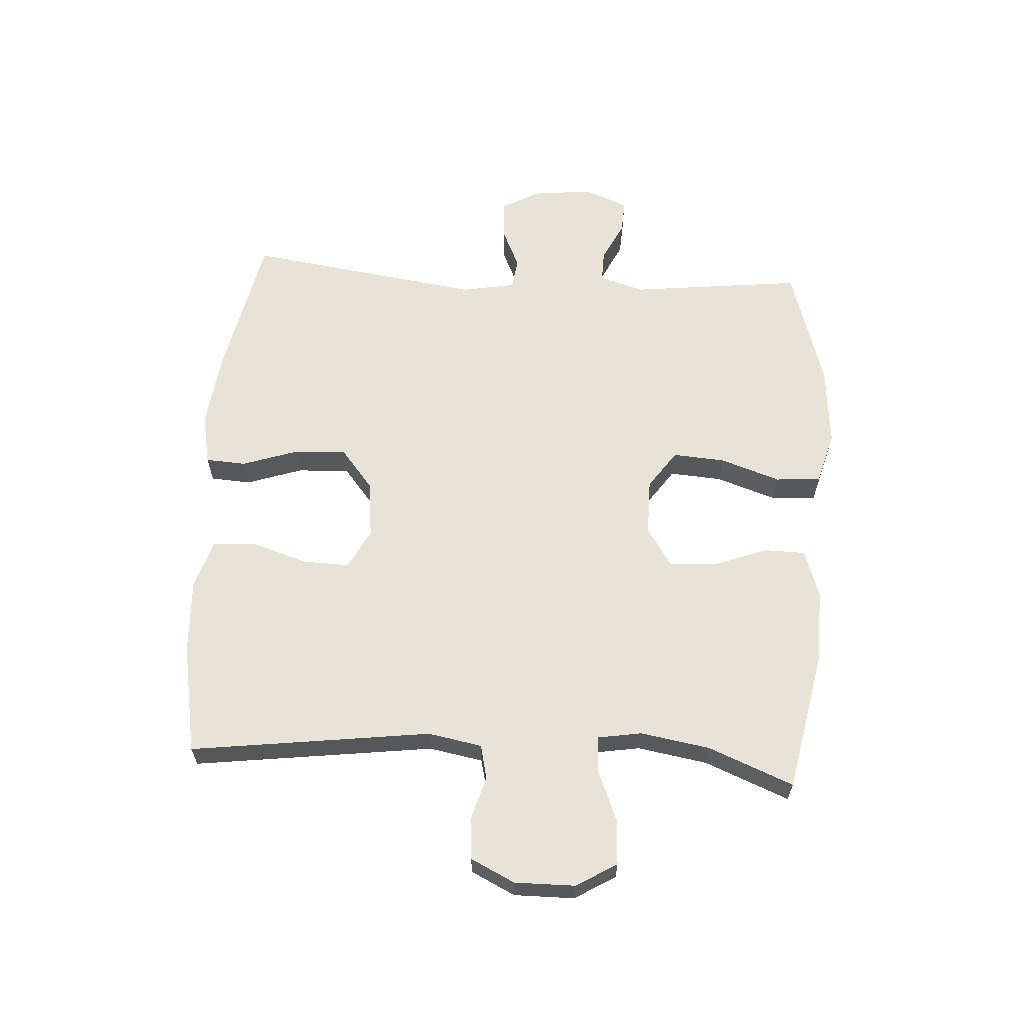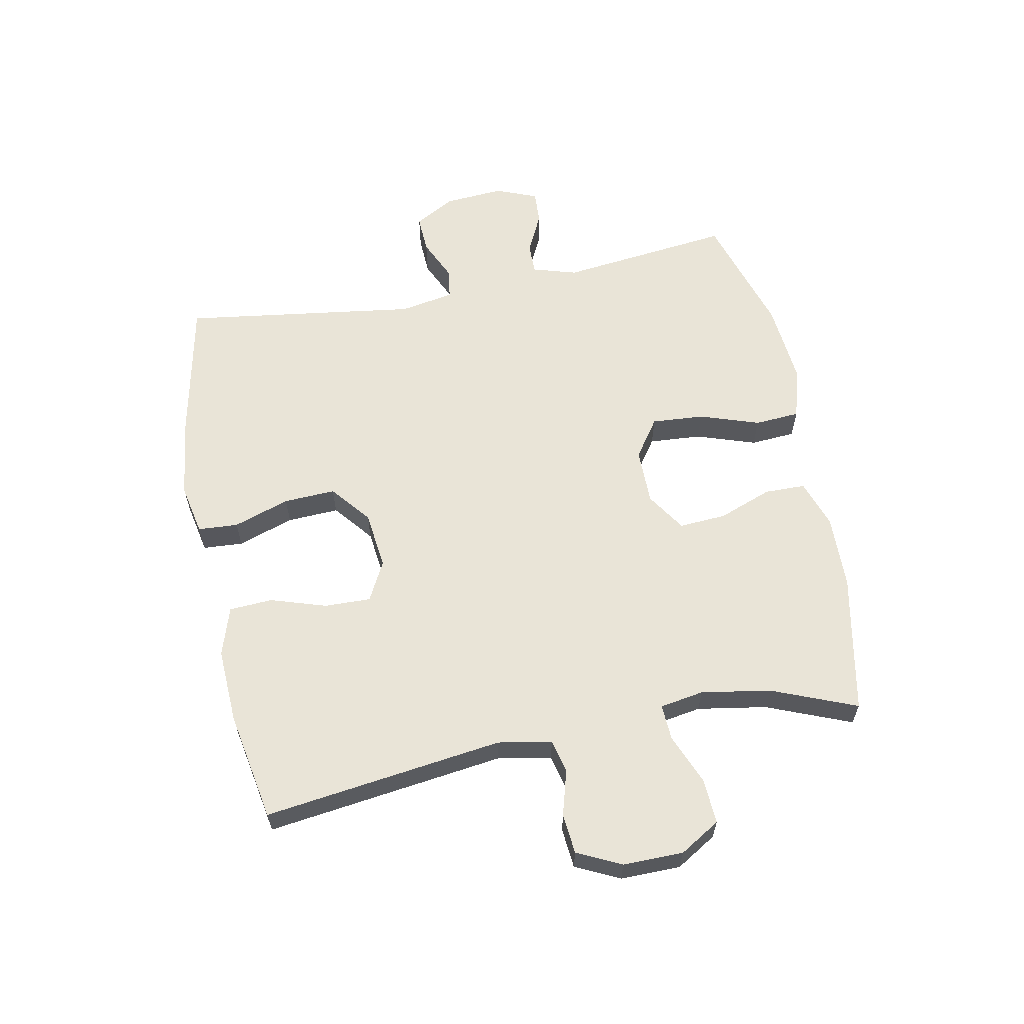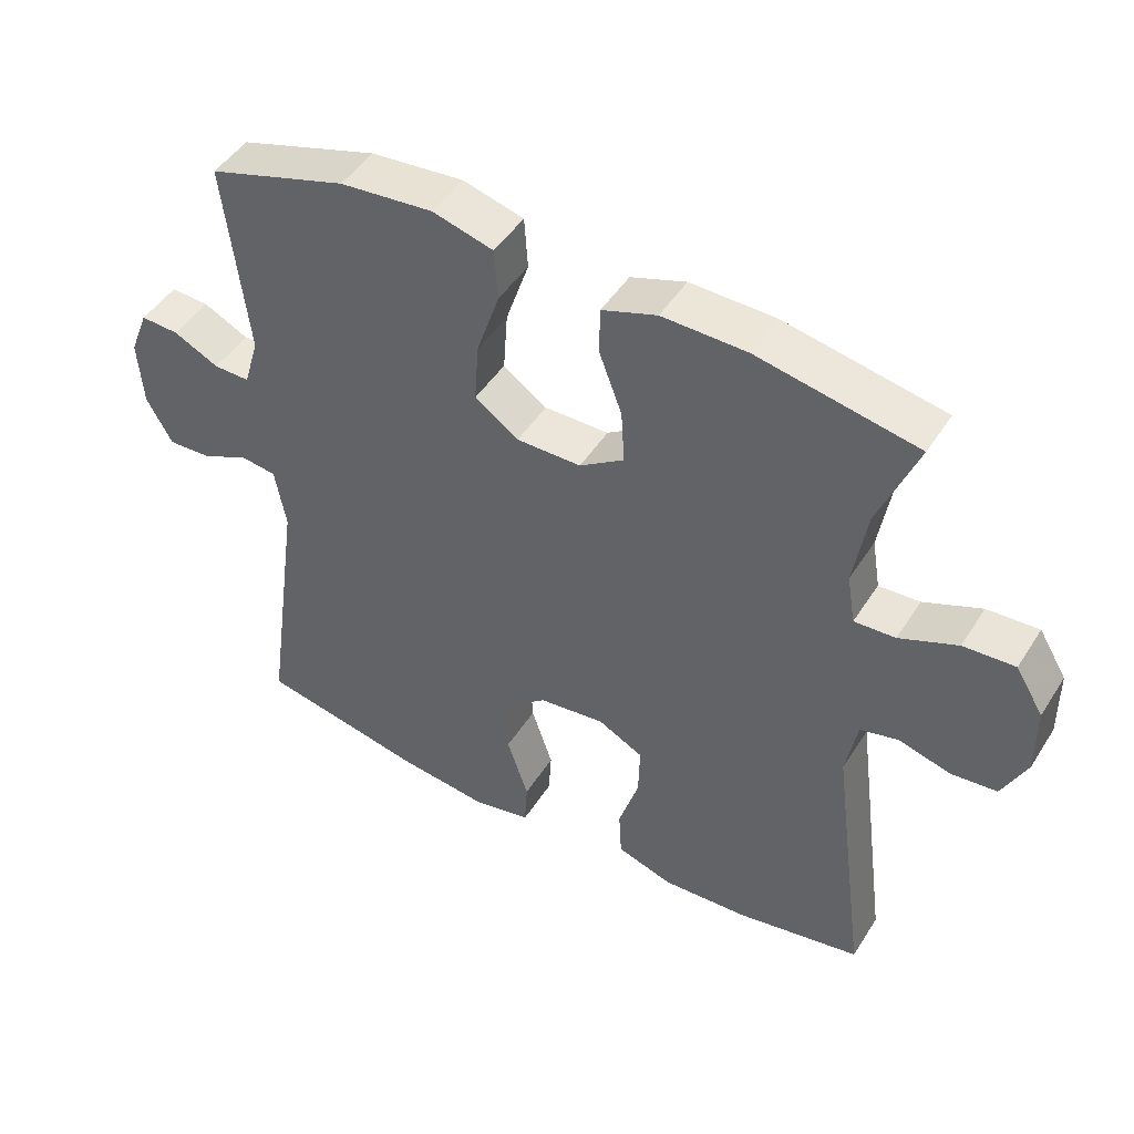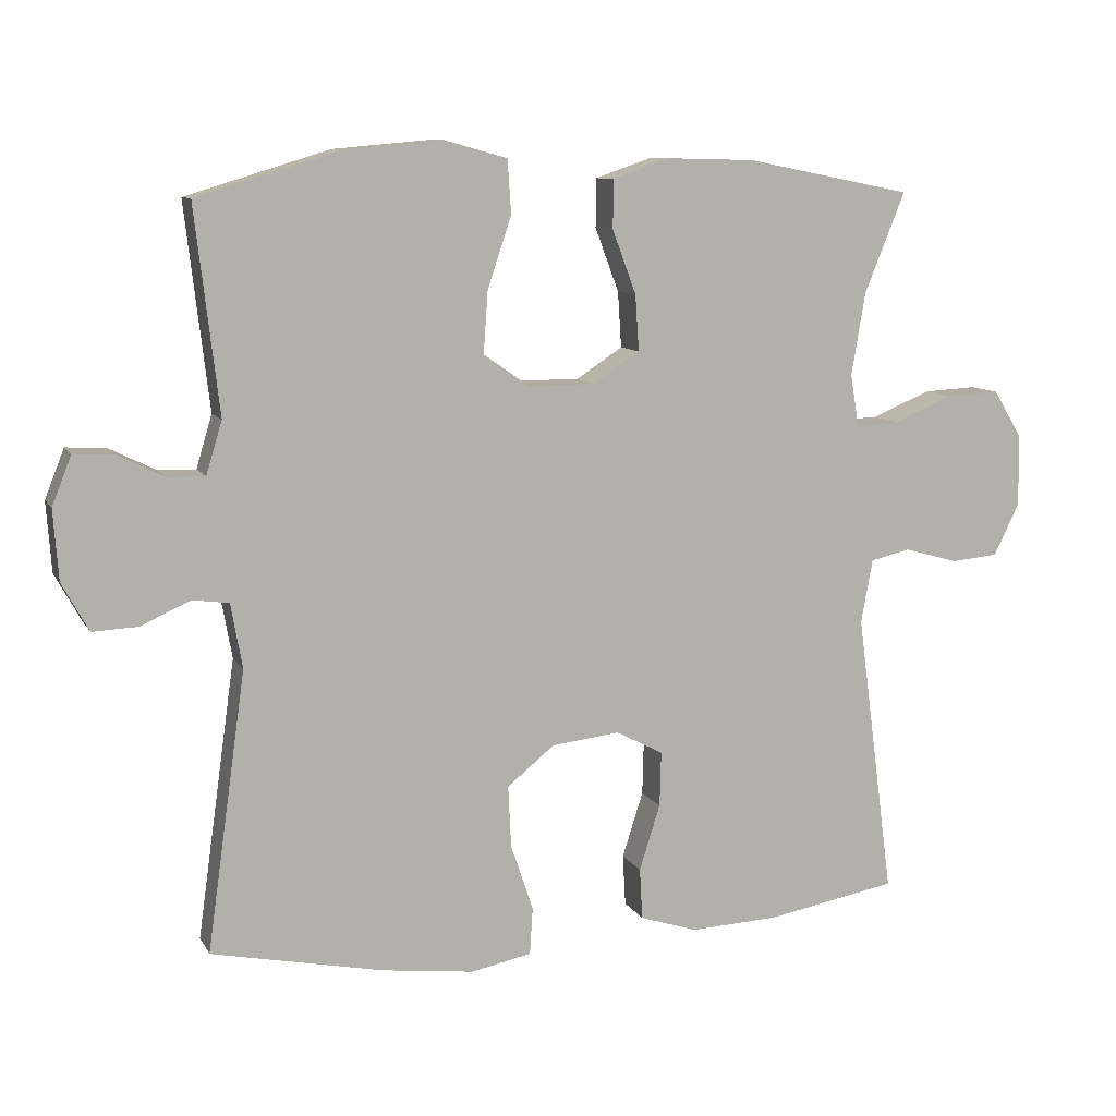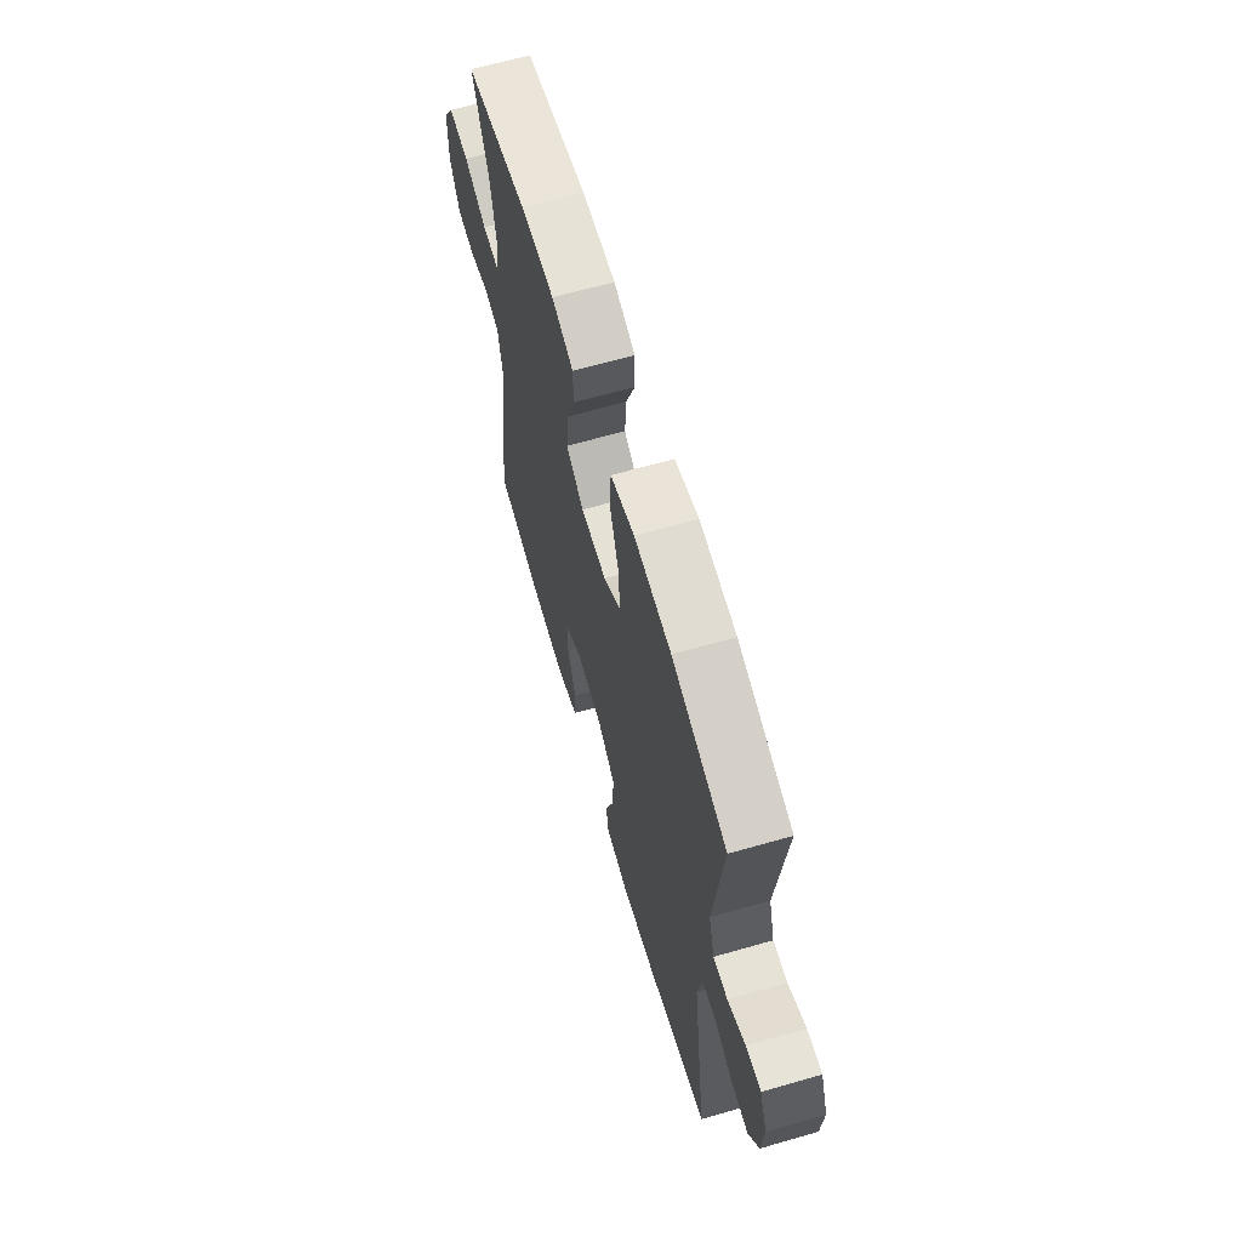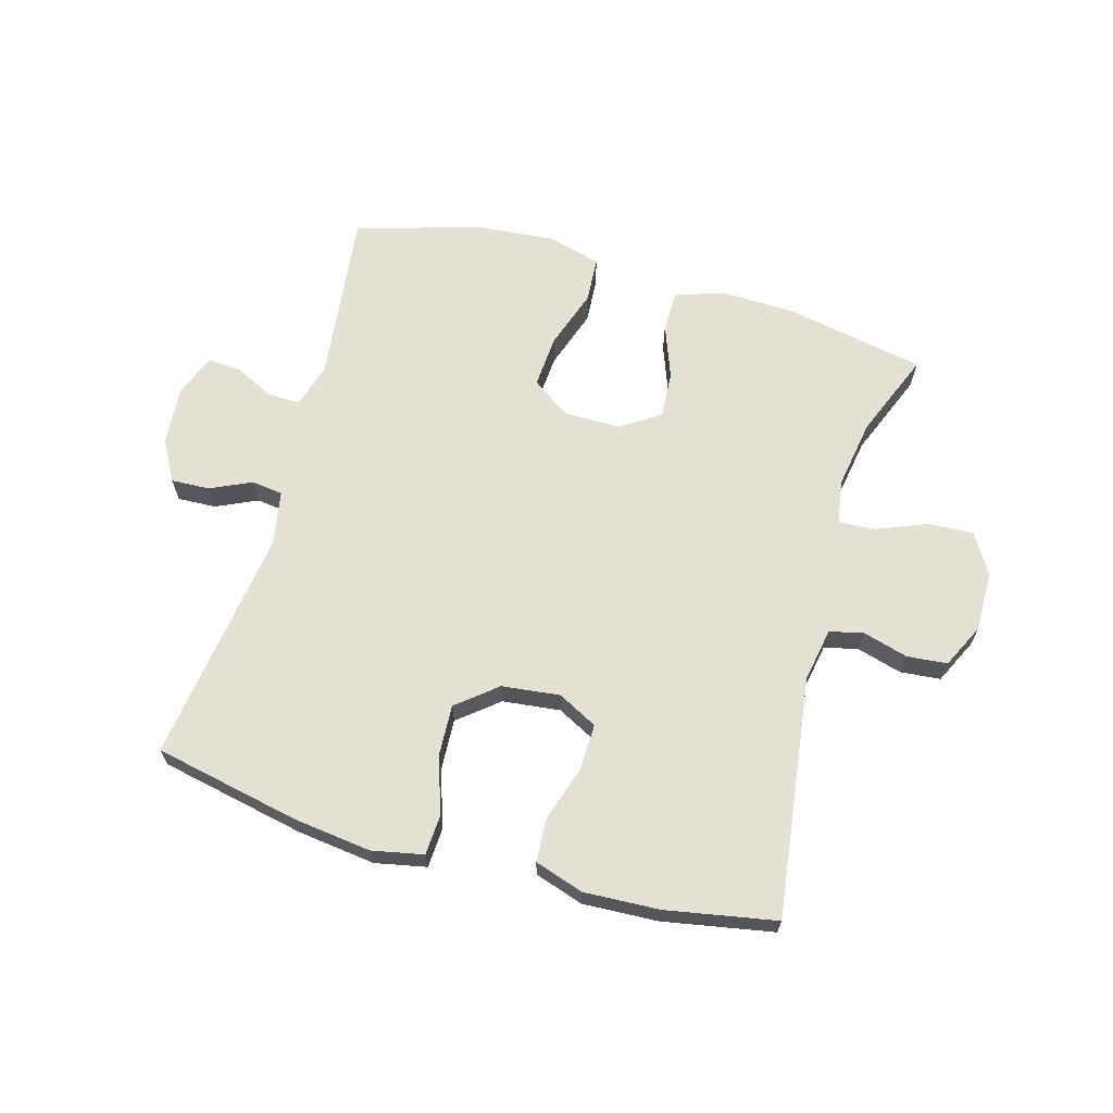
<metadata>
{"format":"obj","ext":"obj","renderer":"f3d","projection":"perspective","resolution":1024,"background":"white","views":[{"elev":62.3,"azim":-86.4,"up":"+Y"},{"elev":60.9,"azim":-101.1,"up":"+Y"},{"elev":46.9,"azim":-149.2,"up":"+Z"},{"elev":9.7,"azim":161.5,"up":"+Z"},{"elev":64.7,"azim":73.8,"up":"+Z"},{"elev":65.9,"azim":-164.2,"up":"+Y"}]}
</metadata>
<code>
v 0.5 0.07 -0.5
v 0.262 0.07 -0.549
v 0.134 0.07 -0.565
v 0.05 0.07 -0.548
v 0.046 0.07 -0.482
v 0.077 0.07 -0.39
v 0.081 0.07 -0.305
v 0.016 0.07 -0.252
v -0.079 0.07 -0.241
v -0.144 0.07 -0.275
v -0.142 0.07 -0.351
v -0.113 0.07 -0.442
v -0.117 0.07 -0.513
v -0.197 0.07 -0.539
v -0.32 0.07 -0.533
v -0.5 0.07 -0.5
v -0.448 0.07 -0.107
v -0.464 0.07 -0.019
v -0.519 0.07 -0.006
v -0.593 0.07 -0.027
v -0.659 0.07 -0.021
v -0.694 0.07 0.051
v -0.693 0.07 0.15
v -0.653 0.07 0.216
v -0.579 0.07 0.212
v -0.496 0.07 0.178
v -0.437 0.07 0.175
v -0.425 0.07 0.247
v -0.444 0.07 0.361
v -0.5 0.07 0.5
v -0.271 0.07 0.545
v -0.149 0.07 0.548
v -0.07 0.07 0.521
v -0.069 0.07 0.454
v -0.102 0.07 0.366
v -0.107 0.07 0.289
v -0.043 0.07 0.247
v 0.05 0.07 0.247
v 0.113 0.07 0.291
v 0.107 0.07 0.377
v 0.074 0.07 0.475
v 0.079 0.07 0.549
v 0.166 0.07 0.573
v 0.3 0.07 0.561
v 0.5 0.07 0.5
v 0.467 0.07 0.217
v 0.489 0.07 0.144
v 0.541 0.07 0.145
v 0.606 0.07 0.177
v 0.661 0.07 0.18
v 0.688 0.07 0.112
v 0.681 0.07 0.015
v 0.644 0.07 -0.052
v 0.581 0.07 -0.049
v 0.513 0.07 -0.018
v 0.462 0.07 -0.025
v 0.446 0.07 -0.114
v 0.5 0 -0.5
v 0.262 0 -0.549
v 0.134 0 -0.565
v 0.05 0 -0.548
v 0.046 0 -0.482
v 0.077 0 -0.39
v 0.081 0 -0.305
v 0.016 0 -0.252
v -0.079 0 -0.241
v -0.144 0 -0.275
v -0.142 0 -0.351
v -0.113 0 -0.442
v -0.117 0 -0.513
v -0.197 0 -0.539
v -0.32 0 -0.533
v -0.5 0 -0.5
v -0.448 0 -0.107
v -0.464 0 -0.019
v -0.519 0 -0.006
v -0.593 0 -0.027
v -0.659 0 -0.021
v -0.694 0 0.051
v -0.693 0 0.15
v -0.653 0 0.216
v -0.579 0 0.212
v -0.496 0 0.178
v -0.437 0 0.175
v -0.425 0 0.247
v -0.444 0 0.361
v -0.5 0 0.5
v -0.271 0 0.545
v -0.149 0 0.548
v -0.07 0 0.521
v -0.069 0 0.454
v -0.102 0 0.366
v -0.107 0 0.289
v -0.043 0 0.247
v 0.05 0 0.247
v 0.113 0 0.291
v 0.107 0 0.377
v 0.074 0 0.475
v 0.079 0 0.549
v 0.166 0 0.573
v 0.3 0 0.561
v 0.5 0 0.5
v 0.467 0 0.217
v 0.489 0 0.144
v 0.541 0 0.145
v 0.606 0 0.177
v 0.661 0 0.18
v 0.688 0 0.112
v 0.681 0 0.015
v 0.644 0 -0.052
v 0.581 0 -0.049
v 0.513 0 -0.018
v 0.462 0 -0.025
v 0.446 0 -0.114
f 52 53 54 55
f 52 55 56
f 51 52 56
f 48 49 50 51
f 47 48 51 56
f 46 47 56 57
f 44 45 46
f 43 44 46 57
f 40 41 42 43
f 39 40 43 57
f 32 33 34 35
f 32 35 36
f 29 30 31 32
f 28 29 32 36
f 27 28 36 37
f 23 24 25 26
f 23 26 27
f 22 23 27
f 19 20 21 22
f 18 19 22 27
f 17 18 27 37
f 11 12 13 14
f 10 11 14 15
f 3 4 5 6
f 3 6 7
f 2 3 7
f 1 2 7
f 38 39 57 1
f 10 15 16 17
f 9 10 17 37
f 8 9 37 38
f 1 7 8 38
f 112 111 110 109
f 113 112 109
f 113 109 108
f 108 107 106 105
f 113 108 105 104
f 114 113 104 103
f 103 102 101
f 114 103 101 100
f 100 99 98 97
f 114 100 97 96
f 92 91 90 89
f 93 92 89
f 89 88 87 86
f 93 89 86 85
f 94 93 85 84
f 83 82 81 80
f 84 83 80
f 84 80 79
f 79 78 77 76
f 84 79 76 75
f 94 84 75 74
f 71 70 69 68
f 72 71 68 67
f 63 62 61 60
f 64 63 60
f 64 60 59
f 64 59 58
f 58 114 96 95
f 74 73 72 67
f 94 74 67 66
f 95 94 66 65
f 95 65 64 58
f 1 58 59 2
f 2 59 60 3
f 3 60 61 4
f 4 61 62 5
f 5 62 63 6
f 6 63 64 7
f 7 64 65 8
f 8 65 66 9
f 9 66 67 10
f 10 67 68 11
f 11 68 69 12
f 12 69 70 13
f 13 70 71 14
f 14 71 72 15
f 15 72 73 16
f 16 73 74 17
f 17 74 75 18
f 18 75 76 19
f 19 76 77 20
f 20 77 78 21
f 21 78 79 22
f 22 79 80 23
f 23 80 81 24
f 24 81 82 25
f 25 82 83 26
f 26 83 84 27
f 27 84 85 28
f 28 85 86 29
f 29 86 87 30
f 30 87 88 31
f 31 88 89 32
f 32 89 90 33
f 33 90 91 34
f 34 91 92 35
f 35 92 93 36
f 36 93 94 37
f 37 94 95 38
f 38 95 96 39
f 39 96 97 40
f 40 97 98 41
f 41 98 99 42
f 42 99 100 43
f 43 100 101 44
f 44 101 102 45
f 45 102 103 46
f 46 103 104 47
f 47 104 105 48
f 48 105 106 49
f 49 106 107 50
f 50 107 108 51
f 51 108 109 52
f 52 109 110 53
f 53 110 111 54
f 54 111 112 55
f 55 112 113 56
f 56 113 114 57
f 57 114 58 1

</code>
